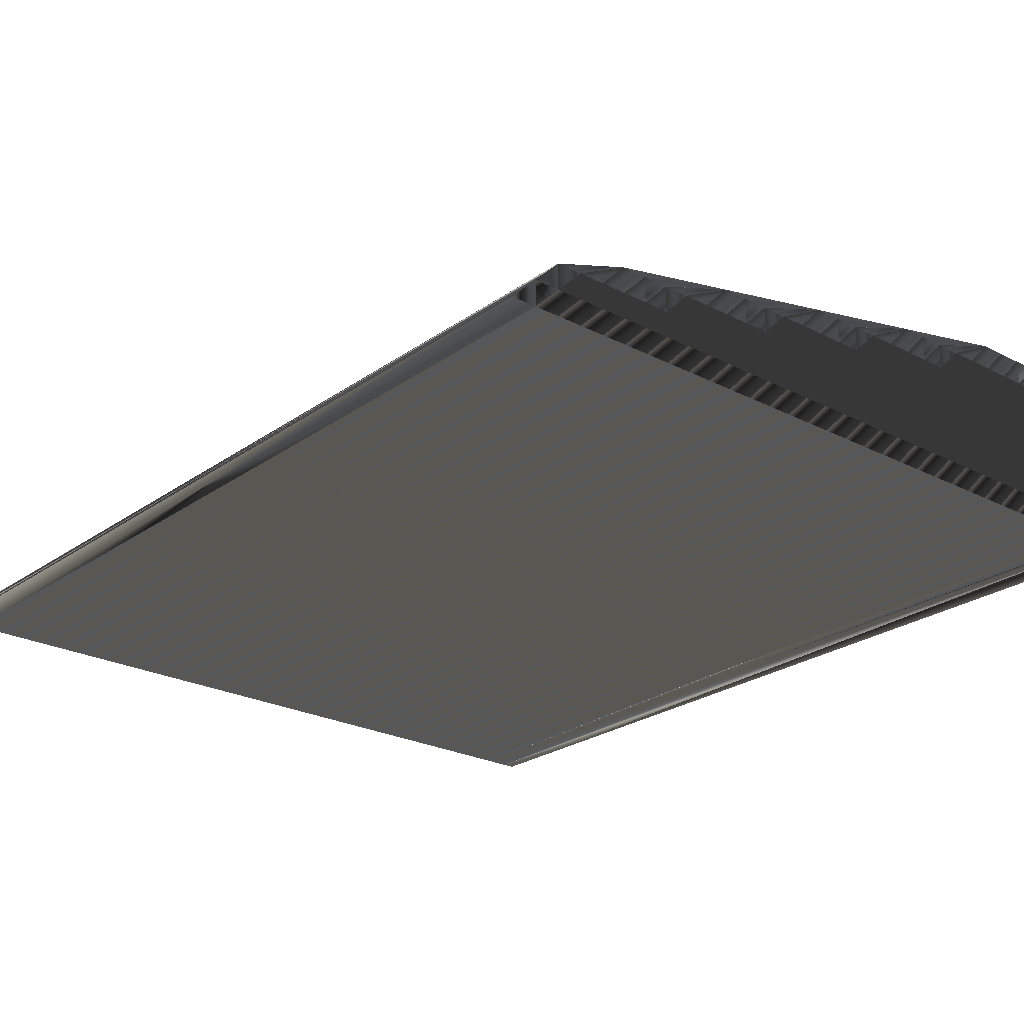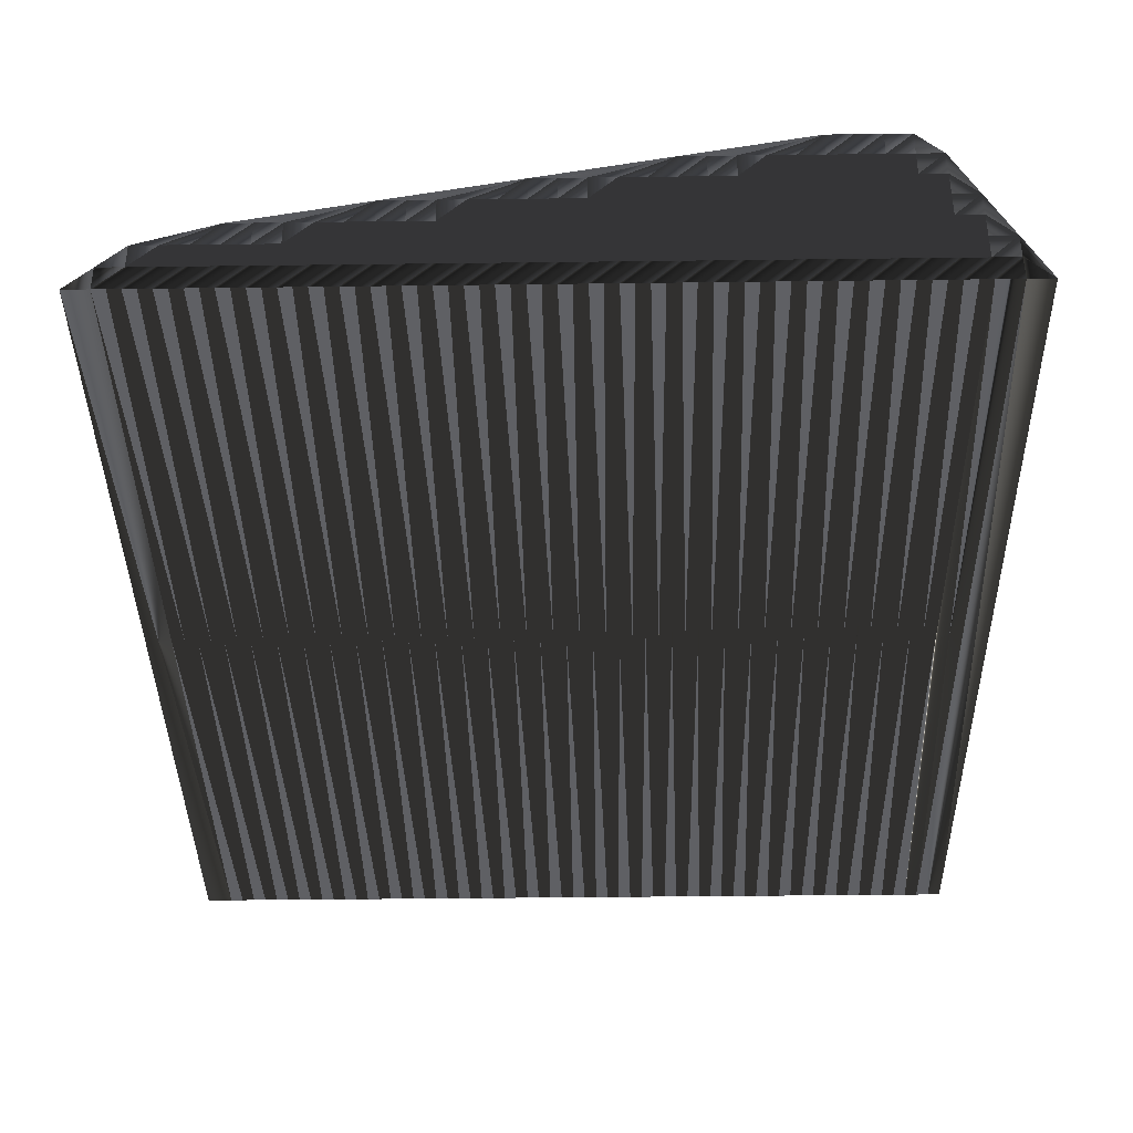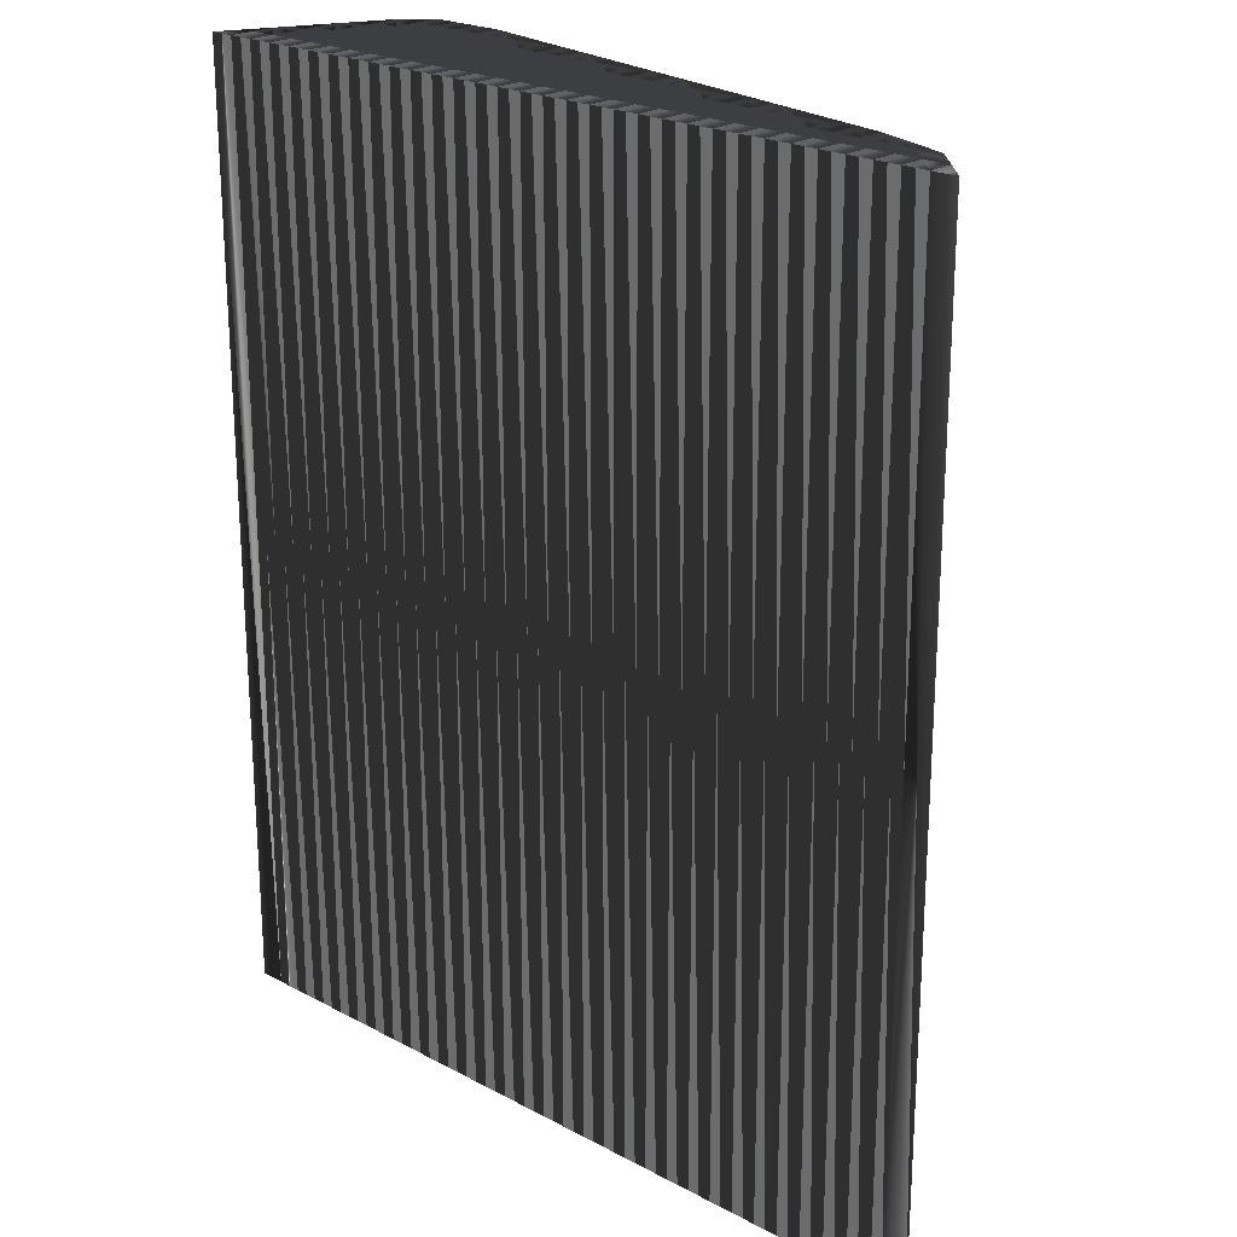
<metadata>
{"format":"obj","ext":"obj","renderer":"f3d","projection":"perspective","resolution":1024,"background":"white","views":[{"elev":-24.3,"azim":139.5,"up":"+Y"},{"elev":-38.9,"azim":-179.1,"up":"+Y"},{"elev":22.4,"azim":42.5,"up":"+Z"}]}
</metadata>
<code>
v 24.78 1.489 0
v 25.58 1.489 0
v 25.58 2.289 0
v 25.58 3.089 0
v 26.38 1.489 0
v 26.38 2.289 0
v 26.38 3.089 0
v 26.38 3.889 0
v 26.38 4.689 0
v 27.18 1.489 0
v 27.18 2.289 0
v 27.18 3.089 0
v 27.18 3.889 0
v 27.18 4.689 0
v 27.18 5.489 0
v 27.18 6.289 0
v 27.98 1.489 0
v 27.98 2.289 0
v 27.98 3.089 0
v 27.98 3.889 0
v 27.98 4.689 0
v 27.98 5.489 0
v 27.98 6.289 0
v 27.98 7.089 0
v 28.78 1.489 0
v 28.78 2.289 0
v 28.78 3.089 0
v 28.78 3.889 0
v 28.78 4.689 0
v 28.78 5.489 0
v 28.78 6.289 0
v 28.78 7.089 0
v 29.58 1.489 0
v 29.58 2.289 0
v 29.58 3.089 0
v 29.58 3.889 0
v 29.58 4.689 0
v 29.58 5.489 0
v 29.58 6.289 0
v 29.58 7.089 0
v 30.38 1.489 0
v 30.38 2.289 0
v 30.38 3.089 0
v 30.38 3.889 0
v 30.38 4.689 0
v 30.38 5.489 0
v 30.38 6.289 0
v 30.38 7.089 0
v 31.18 1.489 0
v 31.18 2.289 0
v 31.18 3.089 0
v 31.18 3.889 0
v 31.18 4.689 0
v 31.18 5.489 0
v 31.18 6.289 0
v 31.98 1.489 0
v 31.98 2.289 0
v 31.98 3.089 0
v 31.98 3.889 0
v 31.98 4.689 0
v 31.98 5.489 0
v 31.98 6.289 0
v 32.78 1.489 0
v 32.78 2.289 0
v 32.78 3.089 0
v 32.78 3.889 0
v 32.78 4.689 0
v 32.78 5.489 0
v 32.78 6.289 0
v 33.58 1.489 0
v 33.58 2.289 0
v 33.58 3.089 0
v 33.58 3.889 0
v 33.58 4.689 0
v 33.58 5.489 0
v 33.58 6.289 0
v 34.38 1.489 0
v 34.38 2.289 0
v 34.38 3.089 0
v 34.38 3.889 0
v 34.38 4.689 0
v 34.38 5.489 0
v 34.38 6.289 0
v 35.18 1.489 0
v 35.18 2.289 0
v 35.18 3.089 0
v 35.18 3.889 0
v 35.18 4.689 0
v 35.18 5.489 0
v 35.98 1.489 0
v 35.98 2.289 0
v 35.98 3.089 0
v 35.98 3.889 0
v 35.98 4.689 0
v 35.98 5.489 0
v 36.78 1.489 0
v 36.78 2.289 0
v 36.78 3.089 0
v 36.78 3.889 0
v 36.78 4.689 0
v 36.78 5.489 0
v 37.58 1.489 0
v 37.58 2.289 0
v 37.58 3.089 0
v 37.58 3.889 0
v 37.58 4.689 0
v 37.58 5.489 0
v 38.38 1.489 0
v 38.38 2.289 0
v 38.38 3.089 0
v 38.38 3.889 0
v 38.38 4.689 0
v 38.38 5.489 0
v 39.18 1.489 0
v 39.18 2.289 0
v 39.18 3.089 0
v 39.18 3.889 0
v 39.18 4.689 0
v 39.98 1.489 0
v 39.98 2.289 0
v 39.98 3.089 0
v 39.98 3.889 0
v 39.98 4.689 0
v 40.78 1.489 0
v 40.78 2.289 0
v 40.78 3.089 0
v 40.78 3.889 0
v 40.78 4.689 0
v 41.58 1.489 0
v 41.58 2.289 0
v 41.58 3.089 0
v 41.58 3.889 0
v 41.58 4.689 0
v 42.38 1.489 0
v 42.38 2.289 0
v 42.38 3.089 0
v 42.38 3.889 0
v 42.38 4.689 0
v 43.18 1.489 0
v 43.18 2.289 0
v 43.18 3.089 0
v 43.18 3.889 0
v 43.98 1.489 0
v 43.98 2.289 0
v 43.98 3.089 0
v 43.98 3.889 0
v 44.78 1.489 0
v 44.78 2.289 0
v 44.78 3.089 0
v 44.78 3.889 0
v 45.58 1.489 0
v 45.58 2.289 0
v 45.58 3.089 0
v 45.58 3.889 0
v 46.38 1.489 0
v 46.38 2.289 0
v 46.38 3.089 0
v 46.38 3.889 0
v 47.18 1.489 0
v 47.18 2.289 0
v 47.18 3.089 0
v 47.98 1.489 0
v 47.98 2.289 0
v 47.98 3.089 0
v 48.78 1.489 0
v 48.78 2.289 0
v 48.78 3.089 0
v 49.58 1.489 0
v 49.58 2.289 0
v 50.38 1.489 0
v 24.78 1.489 30
v 25.58 1.489 30
v 25.58 2.289 30
v 25.58 3.089 30
v 26.38 1.489 30
v 26.38 2.289 30
v 26.38 3.089 30
v 26.38 3.889 30
v 26.38 4.689 30
v 27.18 1.489 30
v 27.18 2.289 30
v 27.18 3.089 30
v 27.18 3.889 30
v 27.18 4.689 30
v 27.18 5.489 30
v 27.18 6.289 30
v 27.98 1.489 30
v 27.98 2.289 30
v 27.98 3.089 30
v 27.98 3.889 30
v 27.98 4.689 30
v 27.98 5.489 30
v 27.98 6.289 30
v 27.98 7.089 30
v 28.78 1.489 30
v 28.78 2.289 30
v 28.78 3.089 30
v 28.78 3.889 30
v 28.78 4.689 30
v 28.78 5.489 30
v 28.78 6.289 30
v 28.78 7.089 30
v 29.58 1.489 30
v 29.58 2.289 30
v 29.58 3.089 30
v 29.58 3.889 30
v 29.58 4.689 30
v 29.58 5.489 30
v 29.58 6.289 30
v 29.58 7.089 30
v 30.38 1.489 30
v 30.38 2.289 30
v 30.38 3.089 30
v 30.38 3.889 30
v 30.38 4.689 30
v 30.38 5.489 30
v 30.38 6.289 30
v 30.38 7.089 30
v 31.18 1.489 30
v 31.18 2.289 30
v 31.18 3.089 30
v 31.18 3.889 30
v 31.18 4.689 30
v 31.18 5.489 30
v 31.18 6.289 30
v 31.98 1.489 30
v 31.98 2.289 30
v 31.98 3.089 30
v 31.98 3.889 30
v 31.98 4.689 30
v 31.98 5.489 30
v 31.98 6.289 30
v 32.78 1.489 30
v 32.78 2.289 30
v 32.78 3.089 30
v 32.78 3.889 30
v 32.78 4.689 30
v 32.78 5.489 30
v 32.78 6.289 30
v 33.58 1.489 30
v 33.58 2.289 30
v 33.58 3.089 30
v 33.58 3.889 30
v 33.58 4.689 30
v 33.58 5.489 30
v 33.58 6.289 30
v 34.38 1.489 30
v 34.38 2.289 30
v 34.38 3.089 30
v 34.38 3.889 30
v 34.38 4.689 30
v 34.38 5.489 30
v 34.38 6.289 30
v 35.18 1.489 30
v 35.18 2.289 30
v 35.18 3.089 30
v 35.18 3.889 30
v 35.18 4.689 30
v 35.18 5.489 30
v 35.98 1.489 30
v 35.98 2.289 30
v 35.98 3.089 30
v 35.98 3.889 30
v 35.98 4.689 30
v 35.98 5.489 30
v 36.78 1.489 30
v 36.78 2.289 30
v 36.78 3.089 30
v 36.78 3.889 30
v 36.78 4.689 30
v 36.78 5.489 30
v 37.58 1.489 30
v 37.58 2.289 30
v 37.58 3.089 30
v 37.58 3.889 30
v 37.58 4.689 30
v 37.58 5.489 30
v 38.38 1.489 30
v 38.38 2.289 30
v 38.38 3.089 30
v 38.38 3.889 30
v 38.38 4.689 30
v 38.38 5.489 30
v 39.18 1.489 30
v 39.18 2.289 30
v 39.18 3.089 30
v 39.18 3.889 30
v 39.18 4.689 30
v 39.98 1.489 30
v 39.98 2.289 30
v 39.98 3.089 30
v 39.98 3.889 30
v 39.98 4.689 30
v 40.78 1.489 30
v 40.78 2.289 30
v 40.78 3.089 30
v 40.78 3.889 30
v 40.78 4.689 30
v 41.58 1.489 30
v 41.58 2.289 30
v 41.58 3.089 30
v 41.58 3.889 30
v 41.58 4.689 30
v 42.38 1.489 30
v 42.38 2.289 30
v 42.38 3.089 30
v 42.38 3.889 30
v 42.38 4.689 30
v 43.18 1.489 30
v 43.18 2.289 30
v 43.18 3.089 30
v 43.18 3.889 30
v 43.98 1.489 30
v 43.98 2.289 30
v 43.98 3.089 30
v 43.98 3.889 30
v 44.78 1.489 30
v 44.78 2.289 30
v 44.78 3.089 30
v 44.78 3.889 30
v 45.58 1.489 30
v 45.58 2.289 30
v 45.58 3.089 30
v 45.58 3.889 30
v 46.38 1.489 30
v 46.38 2.289 30
v 46.38 3.089 30
v 46.38 3.889 30
v 47.18 1.489 30
v 47.18 2.289 30
v 47.18 3.089 30
v 47.98 1.489 30
v 47.98 2.289 30
v 47.98 3.089 30
v 48.78 1.489 30
v 48.78 2.289 30
v 48.78 3.089 30
v 49.58 1.489 30
v 49.58 2.289 30
v 50.38 1.489 30
f 39 31 38
f 44 37 36
f 27 20 19
f 35 28 27
f 14 13 20
f 37 29 36
f 68 75 69
f 59 60 53
f 26 33 34
f 64 58 57
f 79 86 80
f 98 93 92
f 115 119 120
f 68 61 67
f 86 87 80
f 104 105 99
f 125 121 120
f 65 58 64
f 64 63 70
f 79 73 72
f 120 121 116
f 12 11 18
f 18 17 25
f 86 85 91
f 89 88 94
f 7 8 4
f 10 6 5
f 19 13 12
f 11 7 6
f 14 21 15
f 3 4 1
f 56 50 49
f 60 66 67
f 31 23 30
f 51 52 44
f 47 39 46
f 76 69 75
f 74 67 73
f 81 88 82
f 81 75 74
f 59 65 66
f 85 79 78
f 67 66 73
f 71 72 65
f 97 98 92
f 77 84 78
f 135 140 136
f 110 116 111
f 61 55 54
f 80 87 81
f 83 95 101
f 98 104 99
f 127 128 123
f 111 116 117
f 143 140 139
f 161 158 157
f 142 141 145
f 163 166 164
f 141 144 145
f 143 144 140
f 121 125 126
f 144 147 148
f 154 157 158
f 77 71 70
f 129 130 125
f 103 102 108
f 115 109 114
f 114 109 108
f 119 115 114
f 156 152 155
f 160 161 157
f 2 3 1
f 11 17 18
f 5 3 2
f 12 7 11
f 11 10 17
f 19 26 27
f 18 25 26
f 28 35 36
f 11 6 10
f 25 33 26
f 42 41 49
f 57 63 64
f 77 78 71
f 91 92 86
f 51 43 50
f 50 56 57
f 57 56 63
f 27 26 34
f 34 33 41
f 50 43 42
f 42 34 41
f 57 51 50
f 50 42 49
f 78 72 71
f 71 64 70
f 73 66 72
f 72 66 65
f 86 79 85
f 92 91 97
f 59 58 65
f 65 64 71
f 80 73 79
f 79 72 78
f 58 52 51
f 43 36 35
f 59 52 58
f 58 51 57
f 21 14 20
f 26 19 18
f 27 34 35
f 35 34 42
f 20 13 19
f 19 12 18
f 51 44 43
f 43 35 42
f 7 12 8
f 3 6 4
f 7 4 6
f 6 3 5
f 8 9 4
f 14 15 9
f 8 13 9
f 15 16 9
f 14 9 13
f 13 8 12
f 21 20 28
f 28 20 27
f 45 37 44
f 44 36 43
f 38 31 30
f 36 29 28
f 38 30 37
f 37 30 29
f 15 21 22
f 22 21 29
f 30 22 29
f 29 21 28
f 15 22 16
f 39 32 31
f 30 23 22
f 31 24 23
f 23 16 22
f 16 23 24
f 32 24 31
f 46 39 38
f 47 40 39
f 39 40 32
f 54 47 46
f 45 38 37
f 55 47 54
f 52 45 44
f 62 61 68
f 68 67 74
f 55 48 47
f 47 48 40
f 48 55 62
f 76 75 82
f 48 69 76
f 83 107 113
f 48 76 83
f 83 76 82
f 48 62 69
f 69 62 68
f 95 83 89
f 89 83 82
f 75 68 74
f 74 73 80
f 82 75 81
f 81 74 80
f 54 60 61
f 53 54 46
f 62 55 61
f 60 54 53
f 53 46 45
f 45 46 38
f 59 53 52
f 52 53 45
f 59 66 60
f 60 67 61
f 87 92 93
f 88 89 82
f 104 103 109
f 95 100 101
f 110 105 104
f 103 98 97
f 115 116 110
f 103 104 98
f 105 106 100
f 111 105 110
f 106 112 107
f 98 99 93
f 122 127 123
f 117 118 112
f 99 94 93
f 93 88 87
f 106 111 112
f 94 100 95
f 86 92 87
f 87 88 81
f 95 89 94
f 94 88 93
f 94 99 100
f 100 99 105
f 83 101 107
f 106 101 100
f 111 117 112
f 112 113 107
f 117 122 118
f 118 113 112
f 105 111 106
f 106 107 101
f 132 127 131
f 123 113 118
f 126 131 127
f 122 123 118
f 122 126 127
f 127 132 128
f 132 133 128
f 128 113 123
f 137 138 133
f 133 113 128
f 137 142 138
f 137 133 132
f 138 113 133
f 149 152 153
f 146 150 138
f 146 145 149
f 150 154 138
f 148 149 145
f 145 146 142
f 150 149 153
f 154 158 138
f 126 125 130
f 131 136 132
f 137 136 141
f 142 146 138
f 140 141 136
f 136 137 132
f 140 144 141
f 141 142 137
f 148 152 149
f 149 150 146
f 160 163 161
f 161 164 158
f 167 158 164
f 168 166 165
f 156 159 160
f 150 153 154
f 165 166 163
f 163 164 161
f 143 147 144
f 144 148 145
f 148 151 152
f 153 156 157
f 152 156 153
f 153 157 154
f 152 151 155
f 156 160 157
f 126 122 121
f 121 122 117
f 139 140 135
f 135 136 131
f 115 110 109
f 109 110 104
f 115 120 116
f 116 121 117
f 85 78 84
f 90 85 84
f 97 102 103
f 103 108 109
f 125 120 124
f 126 130 131
f 135 131 130
f 119 124 120
f 125 124 129
f 130 129 134
f 90 91 85
f 97 96 102
f 96 91 90
f 97 91 96
f 130 134 135
f 134 139 135
f 156 155 159
f 160 159 162
f 147 151 148
f 160 162 163
f 169 167 166
f 166 167 164
f 168 169 166
f 162 165 163
f 170 169 168
f 201 209 208
f 207 214 206
f 190 197 189
f 198 205 197
f 183 184 190
f 199 207 206
f 245 238 239
f 230 229 223
f 203 196 204
f 228 234 227
f 256 249 250
f 263 268 262
f 289 285 290
f 231 238 237
f 257 256 250
f 275 274 269
f 291 295 290
f 228 235 234
f 233 234 240
f 243 249 242
f 291 290 286
f 181 182 188
f 187 188 195
f 255 256 261
f 258 259 264
f 178 177 174
f 176 180 175
f 183 189 182
f 177 181 176
f 191 184 185
f 174 173 171
f 220 226 219
f 236 230 237
f 193 201 200
f 222 221 214
f 209 217 216
f 239 246 245
f 237 244 243
f 258 251 252
f 245 251 244
f 235 229 236
f 249 255 248
f 236 237 243
f 242 241 235
f 268 267 262
f 254 247 248
f 310 305 306
f 286 280 281
f 225 231 224
f 257 250 251
f 265 253 271
f 274 268 269
f 298 297 293
f 286 281 287
f 310 313 309
f 328 331 327
f 311 312 315
f 336 333 334
f 314 311 315
f 314 313 310
f 295 291 296
f 317 314 318
f 327 324 328
f 241 247 240
f 300 299 295
f 272 273 278
f 279 285 284
f 279 284 278
f 285 289 284
f 322 326 325
f 331 330 327
f 173 172 171
f 187 181 188
f 173 175 172
f 177 182 181
f 180 181 187
f 196 189 197
f 195 188 196
f 205 198 206
f 176 181 180
f 203 195 196
f 211 212 219
f 233 227 234
f 248 247 241
f 262 261 256
f 213 221 220
f 226 220 227
f 226 227 233
f 196 197 204
f 203 204 211
f 213 220 212
f 204 212 211
f 221 227 220
f 212 220 219
f 242 248 241
f 234 241 240
f 236 243 242
f 236 242 235
f 249 256 255
f 261 262 267
f 228 229 235
f 234 235 241
f 243 250 249
f 242 249 248
f 222 228 221
f 206 213 205
f 222 229 228
f 221 228 227
f 184 191 190
f 189 196 188
f 204 197 205
f 204 205 212
f 183 190 189
f 182 189 188
f 214 221 213
f 205 213 212
f 182 177 178
f 176 173 174
f 174 177 176
f 173 176 175
f 179 178 174
f 185 184 179
f 183 178 179
f 186 185 179
f 179 184 183
f 178 183 182
f 190 191 198
f 190 198 197
f 207 215 214
f 206 214 213
f 201 208 200
f 199 206 198
f 200 208 207
f 200 207 199
f 191 185 192
f 191 192 199
f 192 200 199
f 191 199 198
f 192 185 186
f 202 209 201
f 193 200 192
f 194 201 193
f 186 193 192
f 193 186 194
f 194 202 201
f 209 216 208
f 210 217 209
f 210 209 202
f 217 224 216
f 208 215 207
f 217 225 224
f 215 222 214
f 231 232 238
f 237 238 244
f 218 225 217
f 218 217 210
f 225 218 232
f 245 246 252
f 239 218 246
f 277 253 283
f 246 218 253
f 246 253 252
f 232 218 239
f 232 239 238
f 253 265 259
f 253 259 252
f 238 245 244
f 243 244 250
f 245 252 251
f 244 251 250
f 230 224 231
f 224 223 216
f 225 232 231
f 224 230 223
f 216 223 215
f 216 215 208
f 223 229 222
f 223 222 215
f 236 229 230
f 237 230 231
f 262 257 263
f 259 258 252
f 273 274 279
f 270 265 271
f 275 280 274
f 268 273 267
f 286 285 280
f 274 273 268
f 276 275 270
f 275 281 280
f 282 276 277
f 269 268 263
f 297 292 293
f 288 287 282
f 264 269 263
f 258 263 257
f 281 276 282
f 270 264 265
f 262 256 257
f 258 257 251
f 259 265 264
f 258 264 263
f 269 264 270
f 269 270 275
f 271 253 277
f 271 276 270
f 287 281 282
f 283 282 277
f 292 287 288
f 283 288 282
f 281 275 276
f 277 276 271
f 297 302 301
f 283 293 288
f 301 296 297
f 293 292 288
f 296 292 297
f 302 297 298
f 303 302 298
f 283 298 293
f 308 307 303
f 283 303 298
f 312 307 308
f 303 307 302
f 283 308 303
f 322 319 323
f 320 316 308
f 315 316 319
f 324 320 308
f 319 318 315
f 316 315 312
f 319 320 323
f 328 324 308
f 295 296 300
f 306 301 302
f 306 307 311
f 316 312 308
f 311 310 306
f 307 306 302
f 314 310 311
f 312 311 307
f 322 318 319
f 320 319 316
f 333 330 331
f 334 331 328
f 328 337 334
f 336 338 335
f 329 326 330
f 323 320 324
f 336 335 333
f 334 333 331
f 317 313 314
f 318 314 315
f 321 318 322
f 326 323 327
f 326 322 323
f 327 323 324
f 321 322 325
f 330 326 327
f 292 296 291
f 292 291 287
f 310 309 305
f 306 305 301
f 280 285 279
f 280 279 274
f 290 285 286
f 291 286 287
f 248 255 254
f 255 260 254
f 272 267 273
f 278 273 279
f 290 295 294
f 300 296 301
f 301 305 300
f 294 289 290
f 294 295 299
f 299 300 304
f 261 260 255
f 266 267 272
f 261 266 260
f 261 267 266
f 304 300 305
f 309 304 305
f 325 326 329
f 329 330 332
f 321 317 318
f 332 330 333
f 337 339 336
f 337 336 334
f 339 338 336
f 335 332 333
f 339 340 338
f 1 171 2
f 2 172 171
f 2 172 5
f 5 175 172
f 5 175 10
f 10 180 175
f 10 180 17
f 17 187 180
f 17 187 25
f 25 195 187
f 25 195 33
f 33 203 195
f 33 203 41
f 41 211 203
f 41 211 49
f 49 219 211
f 49 219 56
f 56 226 219
f 56 226 63
f 63 233 226
f 63 233 70
f 70 240 233
f 70 240 77
f 77 247 240
f 77 247 84
f 84 254 247
f 84 254 90
f 90 260 254
f 90 260 96
f 96 266 260
f 96 266 102
f 102 272 266
f 102 272 108
f 108 278 272
f 108 278 114
f 114 284 278
f 114 284 119
f 119 289 284
f 119 289 124
f 124 294 289
f 124 294 129
f 129 299 294
f 129 299 134
f 134 304 299
f 134 304 139
f 139 309 304
f 139 309 143
f 143 313 309
f 143 313 147
f 147 317 313
f 147 317 151
f 151 321 317
f 151 321 155
f 155 325 321
f 155 325 159
f 159 329 325
f 159 329 162
f 162 332 329
f 162 332 165
f 165 335 332
f 165 335 168
f 168 338 335
f 168 338 170
f 170 340 338
f 170 340 169
f 169 339 340
f 169 339 167
f 167 337 339
f 167 337 158
f 158 328 337
f 158 328 154
f 154 324 328
f 154 324 150
f 150 320 324
f 150 320 138
f 138 308 320
f 138 308 133
f 133 303 308
f 133 303 128
f 128 298 303
f 128 298 113
f 113 283 298
f 113 283 107
f 107 277 283
f 107 277 101
f 101 271 277
f 101 271 83
f 83 253 271
f 83 253 76
f 76 246 253
f 76 246 69
f 69 239 246
f 69 239 48
f 48 218 239
f 48 218 40
f 40 210 218
f 40 210 32
f 32 202 210
f 32 202 24
f 24 194 202
f 24 194 16
f 16 186 194
f 16 186 9
f 9 179 186
f 9 179 4
f 4 174 179
f 4 174 1
f 1 171 174

</code>
